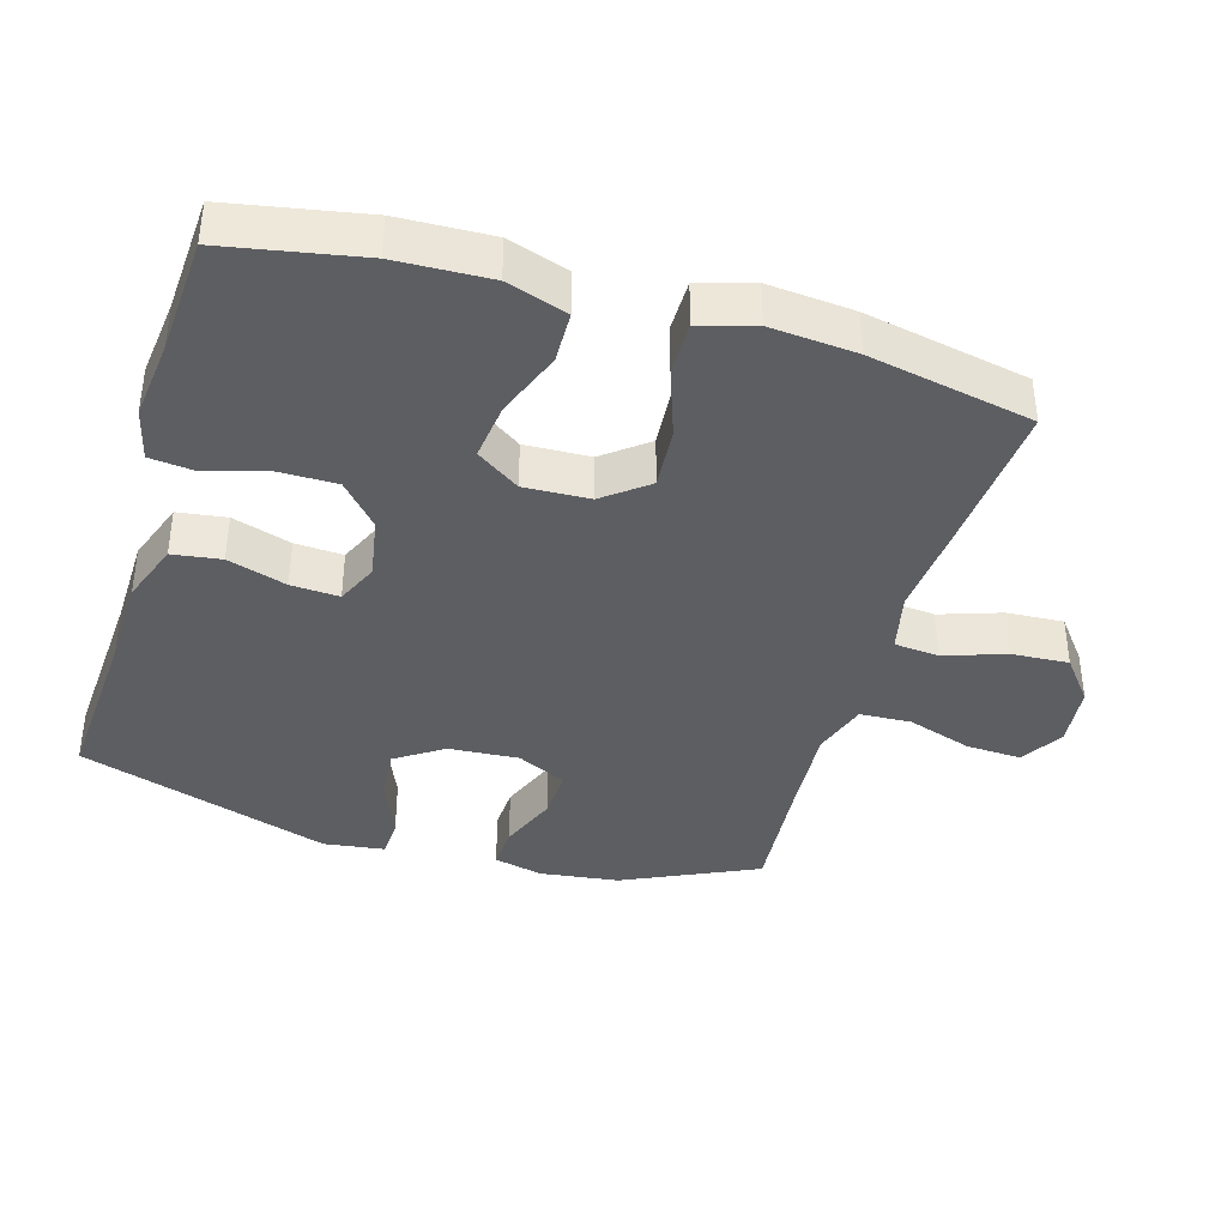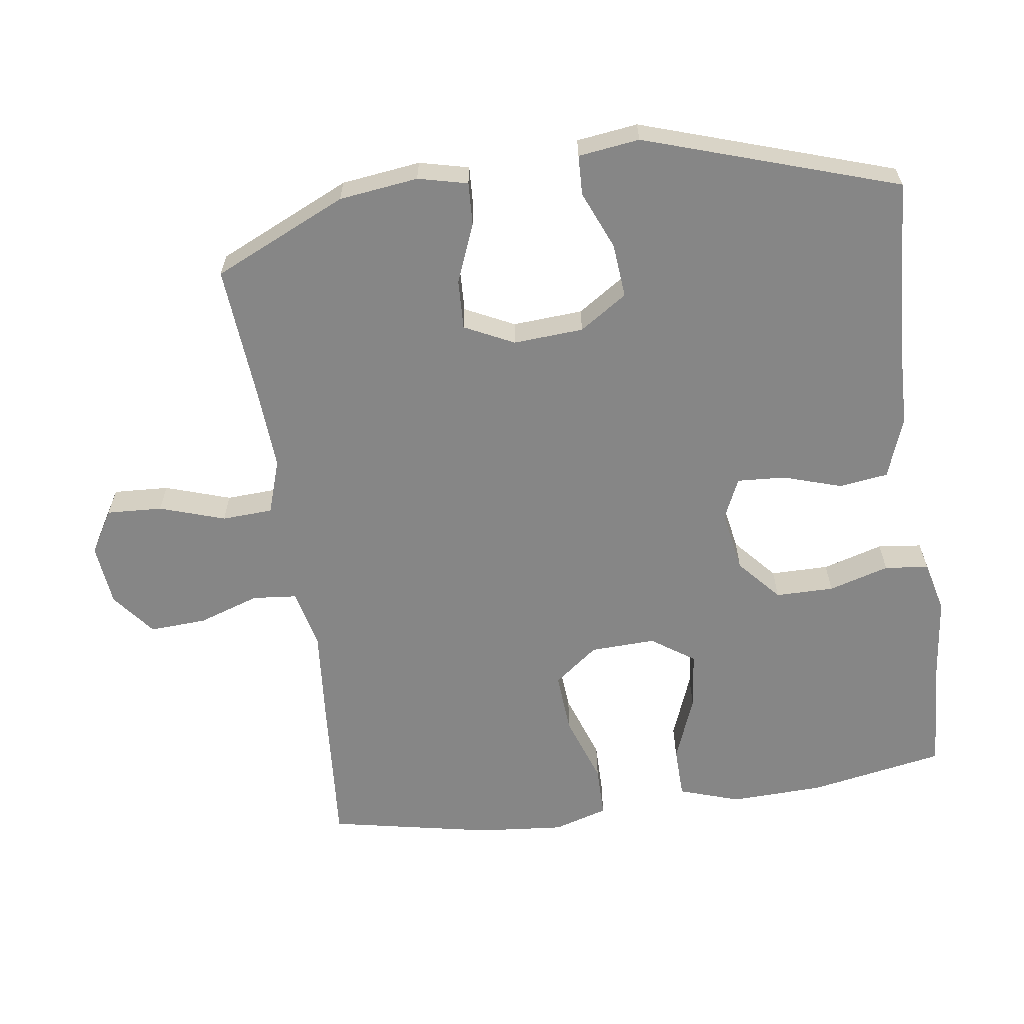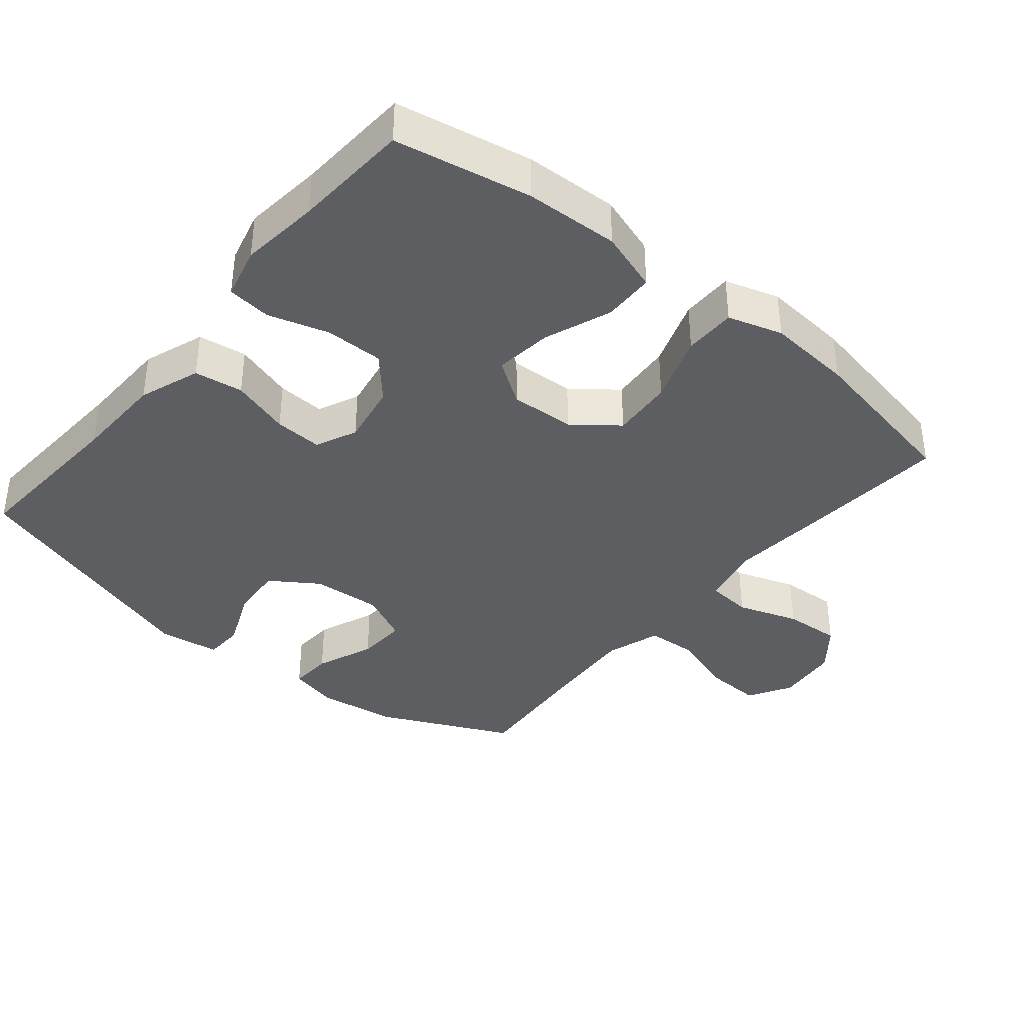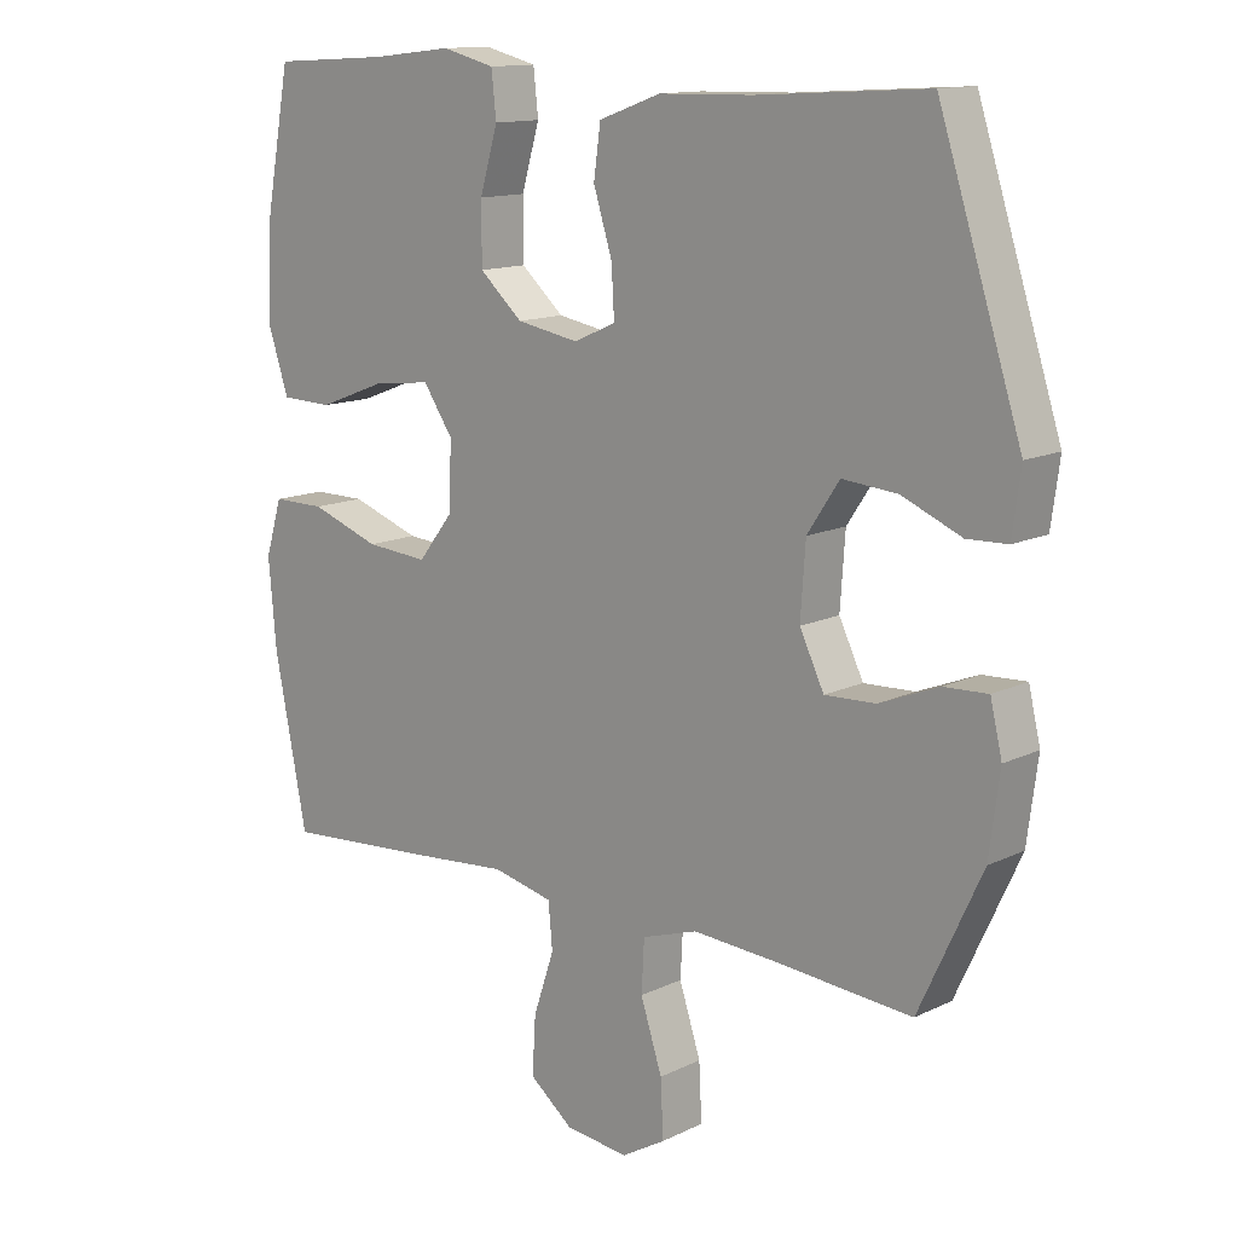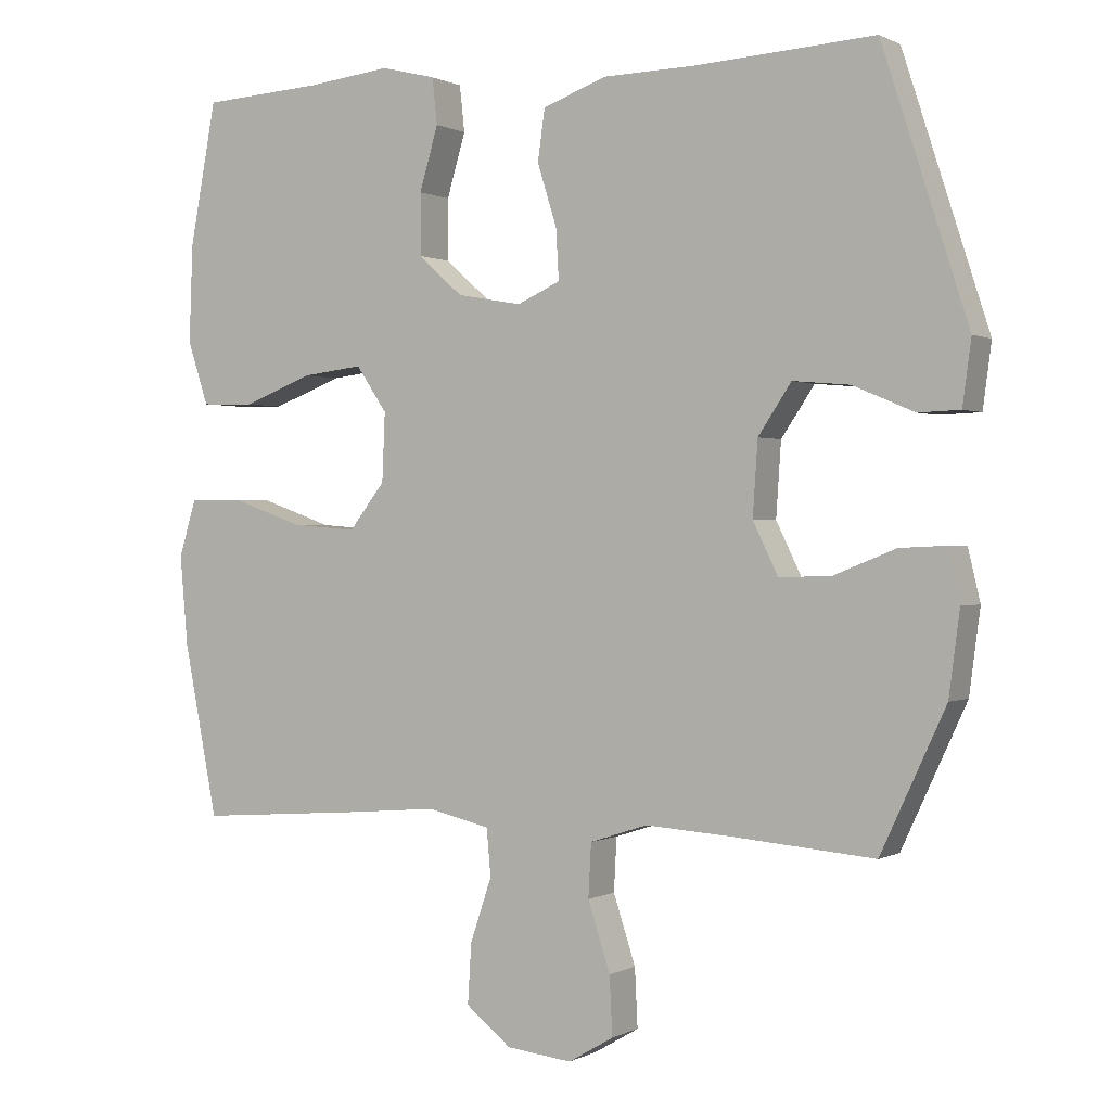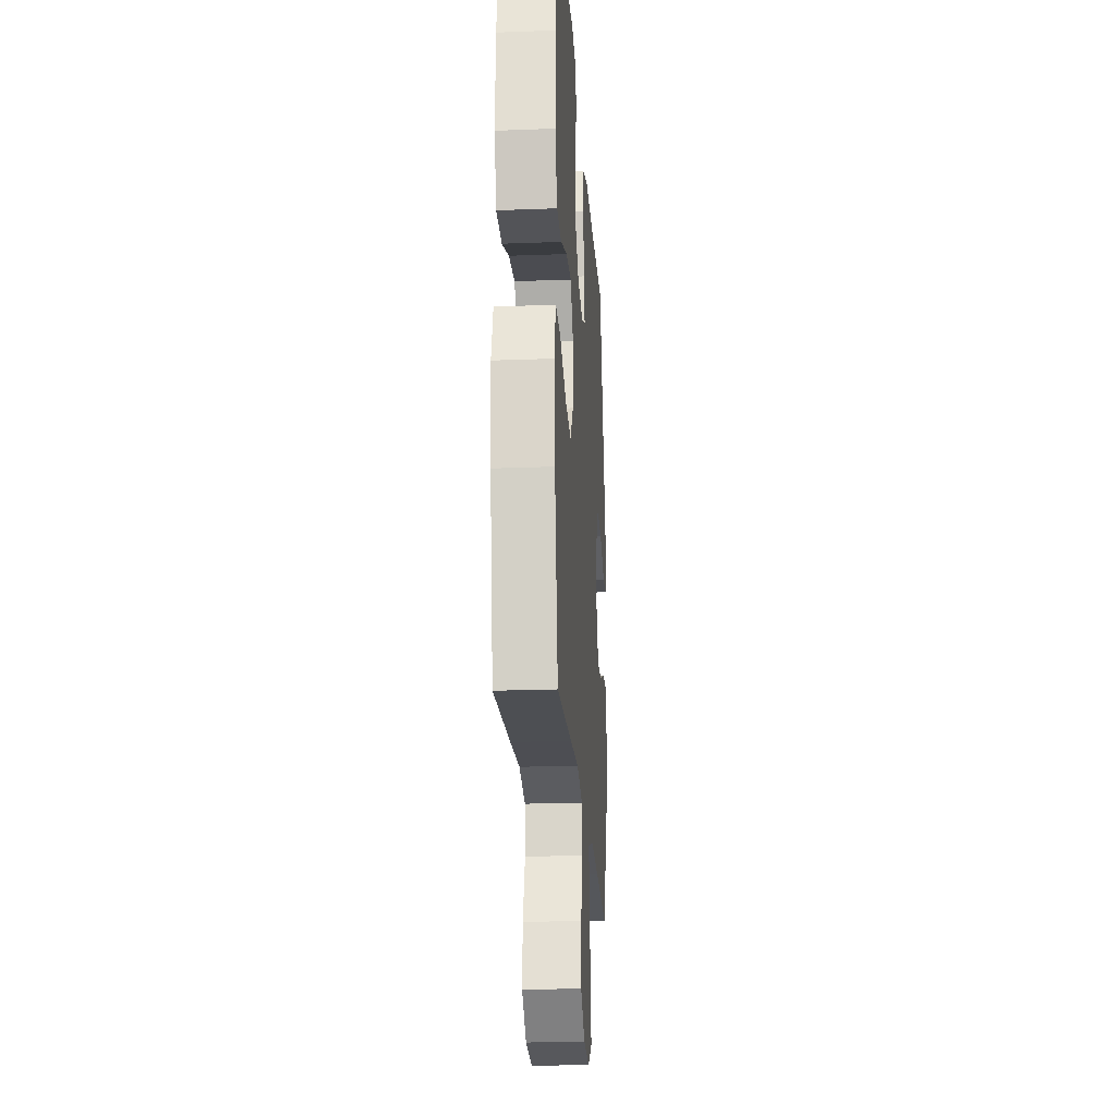
<metadata>
{"format":"obj","ext":"obj","renderer":"f3d","projection":"perspective","resolution":1024,"background":"white","views":[{"elev":-38.9,"azim":73.5,"up":"+Y"},{"elev":-62.0,"azim":-82.1,"up":"+Y"},{"elev":-37.9,"azim":50.5,"up":"+Y"},{"elev":13.2,"azim":-137.5,"up":"+Z"},{"elev":0.4,"azim":-150.6,"up":"+Z"},{"elev":-22.1,"azim":93.8,"up":"+Z"}]}
</metadata>
<code>
v 0.5 0.07 -0.5
v 0.271 0.07 -0.483
v 0.141 0.07 -0.472
v 0.054 0.07 -0.492
v 0.048 0.07 -0.557
v 0.078 0.07 -0.646
v 0.083 0.07 -0.729
v 0.02 0.07 -0.779
v -0.071 0.07 -0.789
v -0.134 0.07 -0.752
v -0.13 0.07 -0.671
v -0.099 0.07 -0.576
v -0.103 0.07 -0.502
v -0.183 0.07 -0.476
v -0.306 0.07 -0.484
v -0.5 0.07 -0.5
v -0.59 0.07 -0.306
v -0.605 0.07 -0.191
v -0.588 0.07 -0.119
v -0.525 0.07 -0.122
v -0.44 0.07 -0.156
v -0.367 0.07 -0.159
v -0.332 0.07 -0.087
v -0.339 0.07 0.015
v -0.385 0.07 0.084
v -0.464 0.07 0.077
v -0.549 0.07 0.041
v -0.607 0.07 0.043
v -0.619 0.07 0.132
v -0.5 0.07 0.5
v -0.256 0.07 0.485
v -0.123 0.07 0.482
v -0.034 0.07 0.45
v -0.024 0.07 0.379
v -0.051 0.07 0.293
v -0.055 0.07 0.223
v 0.005 0.07 0.196
v 0.095 0.07 0.212
v 0.157 0.07 0.267
v 0.157 0.07 0.352
v 0.131 0.07 0.44
v 0.138 0.07 0.504
v 0.214 0.07 0.523
v 0.33 0.07 0.51
v 0.5 0.07 0.5
v 0.537 0.07 0.302
v 0.542 0.07 0.166
v 0.513 0.07 0.078
v 0.438 0.07 0.076
v 0.341 0.07 0.113
v 0.257 0.07 0.123
v 0.214 0.07 0.06
v 0.218 0.07 -0.035
v 0.268 0.07 -0.099
v 0.358 0.07 -0.092
v 0.458 0.07 -0.057
v 0.534 0.07 -0.057
v 0.558 0.07 -0.136
v 0.547 0.07 -0.261
v 0.5 0 -0.5
v 0.271 0 -0.483
v 0.141 0 -0.472
v 0.054 0 -0.492
v 0.048 0 -0.557
v 0.078 0 -0.646
v 0.083 0 -0.729
v 0.02 0 -0.779
v -0.071 0 -0.789
v -0.134 0 -0.752
v -0.13 0 -0.671
v -0.099 0 -0.576
v -0.103 0 -0.502
v -0.183 0 -0.476
v -0.306 0 -0.484
v -0.5 0 -0.5
v -0.59 0 -0.306
v -0.605 0 -0.191
v -0.588 0 -0.119
v -0.525 0 -0.122
v -0.44 0 -0.156
v -0.367 0 -0.159
v -0.332 0 -0.087
v -0.339 0 0.015
v -0.385 0 0.084
v -0.464 0 0.077
v -0.549 0 0.041
v -0.607 0 0.043
v -0.619 0 0.132
v -0.5 0 0.5
v -0.256 0 0.485
v -0.123 0 0.482
v -0.034 0 0.45
v -0.024 0 0.379
v -0.051 0 0.293
v -0.055 0 0.223
v 0.005 0 0.196
v 0.095 0 0.212
v 0.157 0 0.267
v 0.157 0 0.352
v 0.131 0 0.44
v 0.138 0 0.504
v 0.214 0 0.523
v 0.33 0 0.51
v 0.5 0 0.5
v 0.537 0 0.302
v 0.542 0 0.166
v 0.513 0 0.078
v 0.438 0 0.076
v 0.341 0 0.113
v 0.257 0 0.123
v 0.214 0 0.06
v 0.218 0 -0.035
v 0.268 0 -0.099
v 0.358 0 -0.092
v 0.458 0 -0.057
v 0.534 0 -0.057
v 0.558 0 -0.136
v 0.547 0 -0.261
f 1 2 3
f 59 1 3
f 58 59 3
f 57 58 3
f 56 57 3
f 55 56 3
f 54 55 3 4
f 53 54 4
f 52 53 4
f 48 49 50
f 47 48 50
f 46 47 50
f 45 46 50
f 44 45 50
f 44 50 51
f 43 44 51
f 42 43 51
f 41 42 51
f 40 41 51
f 39 40 51 52
f 33 34 35
f 32 33 35
f 31 32 35
f 30 31 35
f 29 30 35
f 28 29 35
f 27 28 35
f 26 27 35
f 25 26 35 36
f 24 25 36 37
f 19 20 21
f 18 19 21
f 17 18 21
f 16 17 21
f 15 16 21
f 14 15 21 22
f 13 14 22 23
f 10 11 12
f 9 10 12
f 8 9 12
f 7 8 12
f 6 7 12
f 5 6 12
f 4 5 12 13
f 52 4 13
f 39 52 13
f 38 39 13
f 24 37 38
f 23 24 38
f 13 23 38
f 62 61 60
f 62 60 118
f 62 118 117
f 62 117 116
f 62 116 115
f 62 115 114
f 63 62 114 113
f 63 113 112
f 63 112 111
f 109 108 107
f 109 107 106
f 109 106 105
f 109 105 104
f 109 104 103
f 110 109 103
f 110 103 102
f 110 102 101
f 110 101 100
f 110 100 99
f 111 110 99 98
f 94 93 92
f 94 92 91
f 94 91 90
f 94 90 89
f 94 89 88
f 94 88 87
f 94 87 86
f 94 86 85
f 95 94 85 84
f 96 95 84 83
f 80 79 78
f 80 78 77
f 80 77 76
f 80 76 75
f 80 75 74
f 81 80 74 73
f 82 81 73 72
f 71 70 69
f 71 69 68
f 71 68 67
f 71 67 66
f 71 66 65
f 71 65 64
f 72 71 64 63
f 72 63 111
f 72 111 98
f 72 98 97
f 97 96 83
f 97 83 82
f 97 82 72
f 1 60 61 2
f 2 61 62 3
f 3 62 63 4
f 4 63 64 5
f 5 64 65 6
f 6 65 66 7
f 7 66 67 8
f 8 67 68 9
f 9 68 69 10
f 10 69 70 11
f 11 70 71 12
f 12 71 72 13
f 13 72 73 14
f 14 73 74 15
f 15 74 75 16
f 16 75 76 17
f 17 76 77 18
f 18 77 78 19
f 19 78 79 20
f 20 79 80 21
f 21 80 81 22
f 22 81 82 23
f 23 82 83 24
f 24 83 84 25
f 25 84 85 26
f 26 85 86 27
f 27 86 87 28
f 28 87 88 29
f 29 88 89 30
f 30 89 90 31
f 31 90 91 32
f 32 91 92 33
f 33 92 93 34
f 34 93 94 35
f 35 94 95 36
f 36 95 96 37
f 37 96 97 38
f 38 97 98 39
f 39 98 99 40
f 40 99 100 41
f 41 100 101 42
f 42 101 102 43
f 43 102 103 44
f 44 103 104 45
f 45 104 105 46
f 46 105 106 47
f 47 106 107 48
f 48 107 108 49
f 49 108 109 50
f 50 109 110 51
f 51 110 111 52
f 52 111 112 53
f 53 112 113 54
f 54 113 114 55
f 55 114 115 56
f 56 115 116 57
f 57 116 117 58
f 58 117 118 59
f 59 118 60 1

</code>
